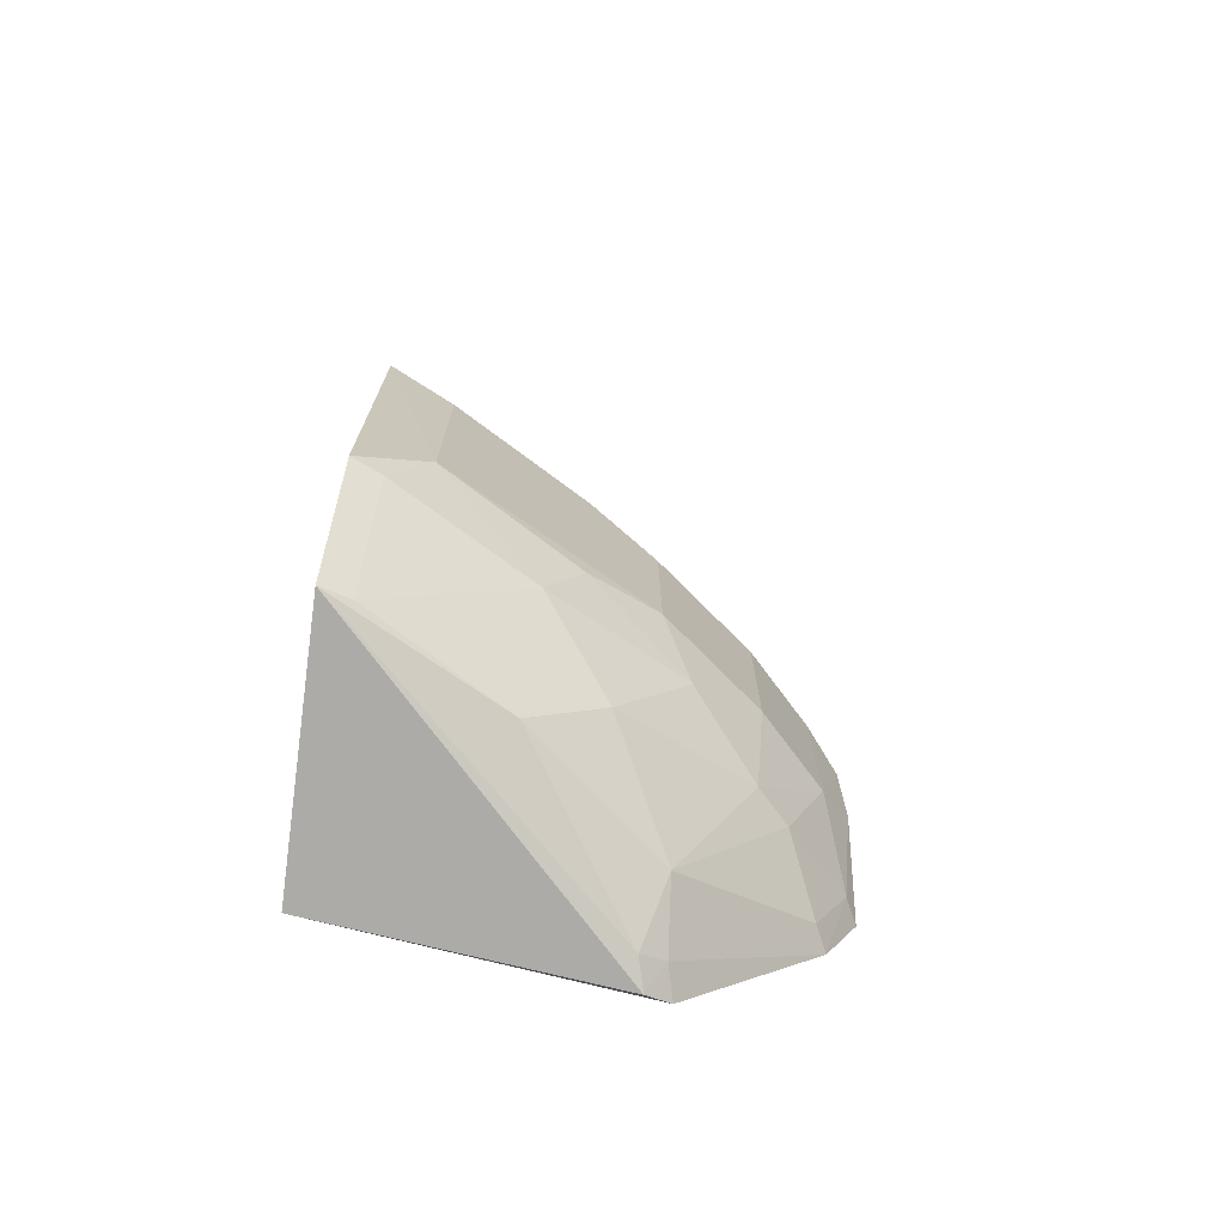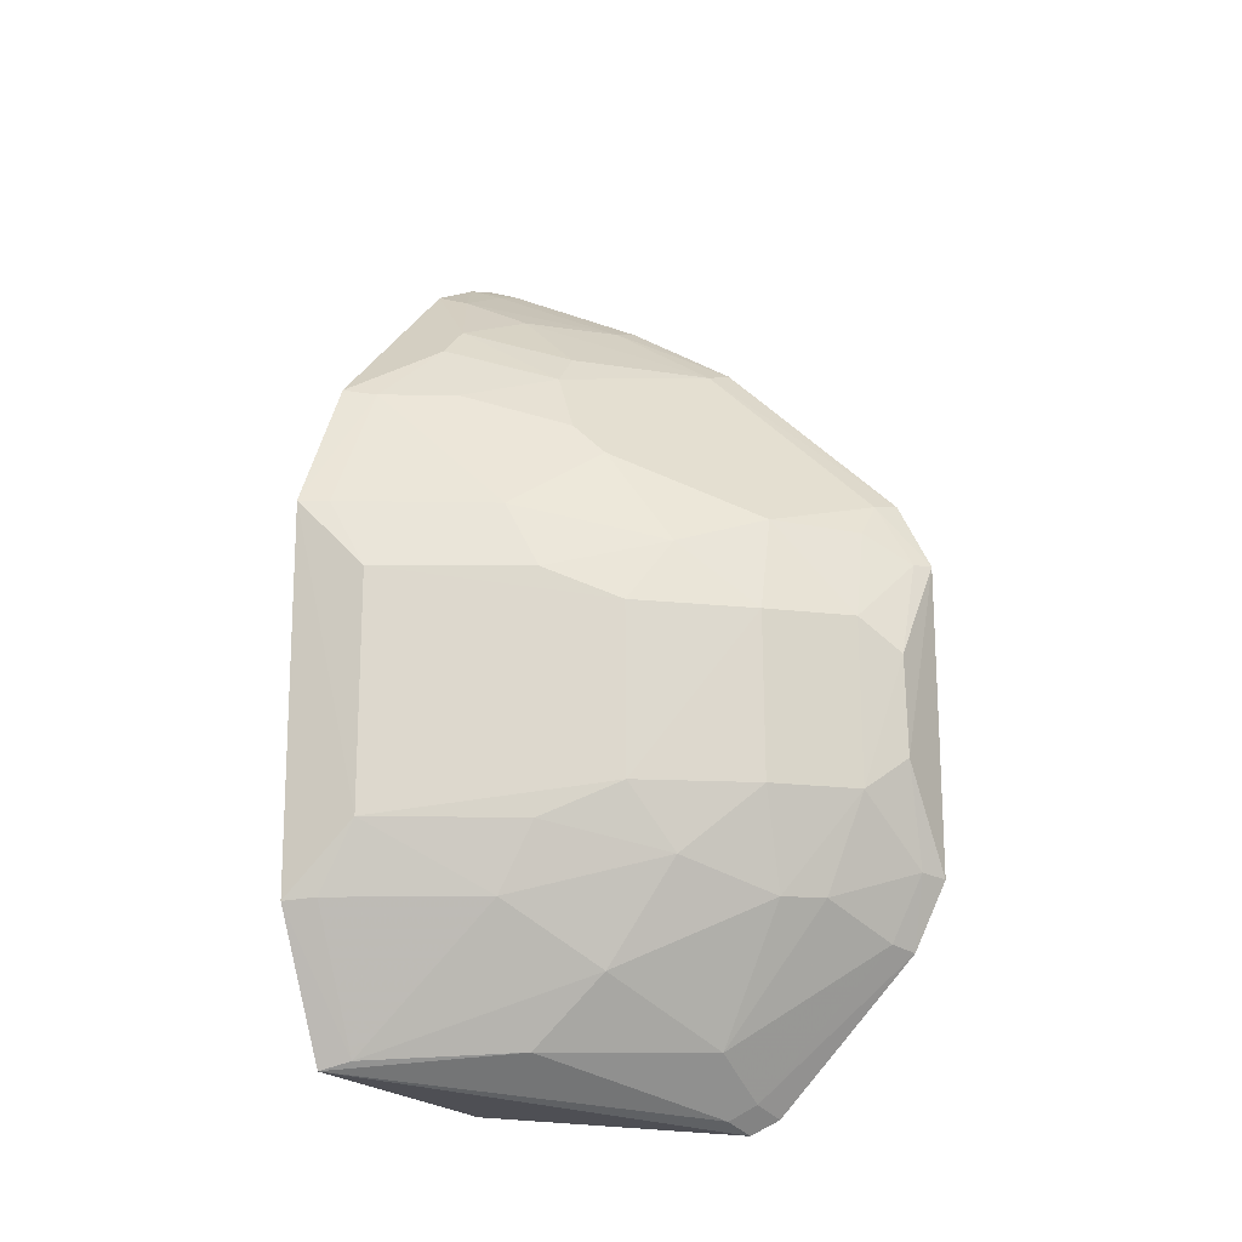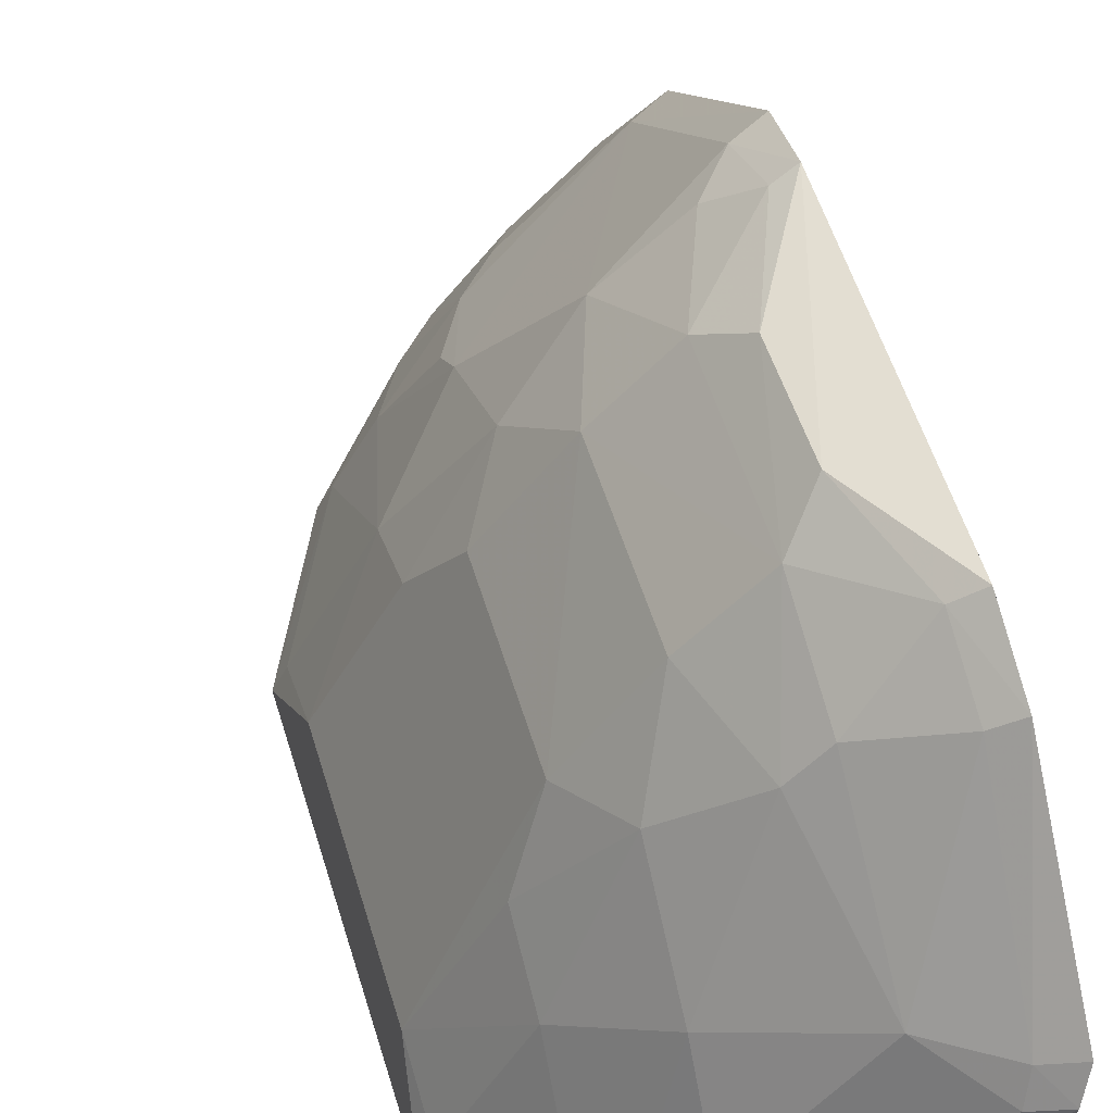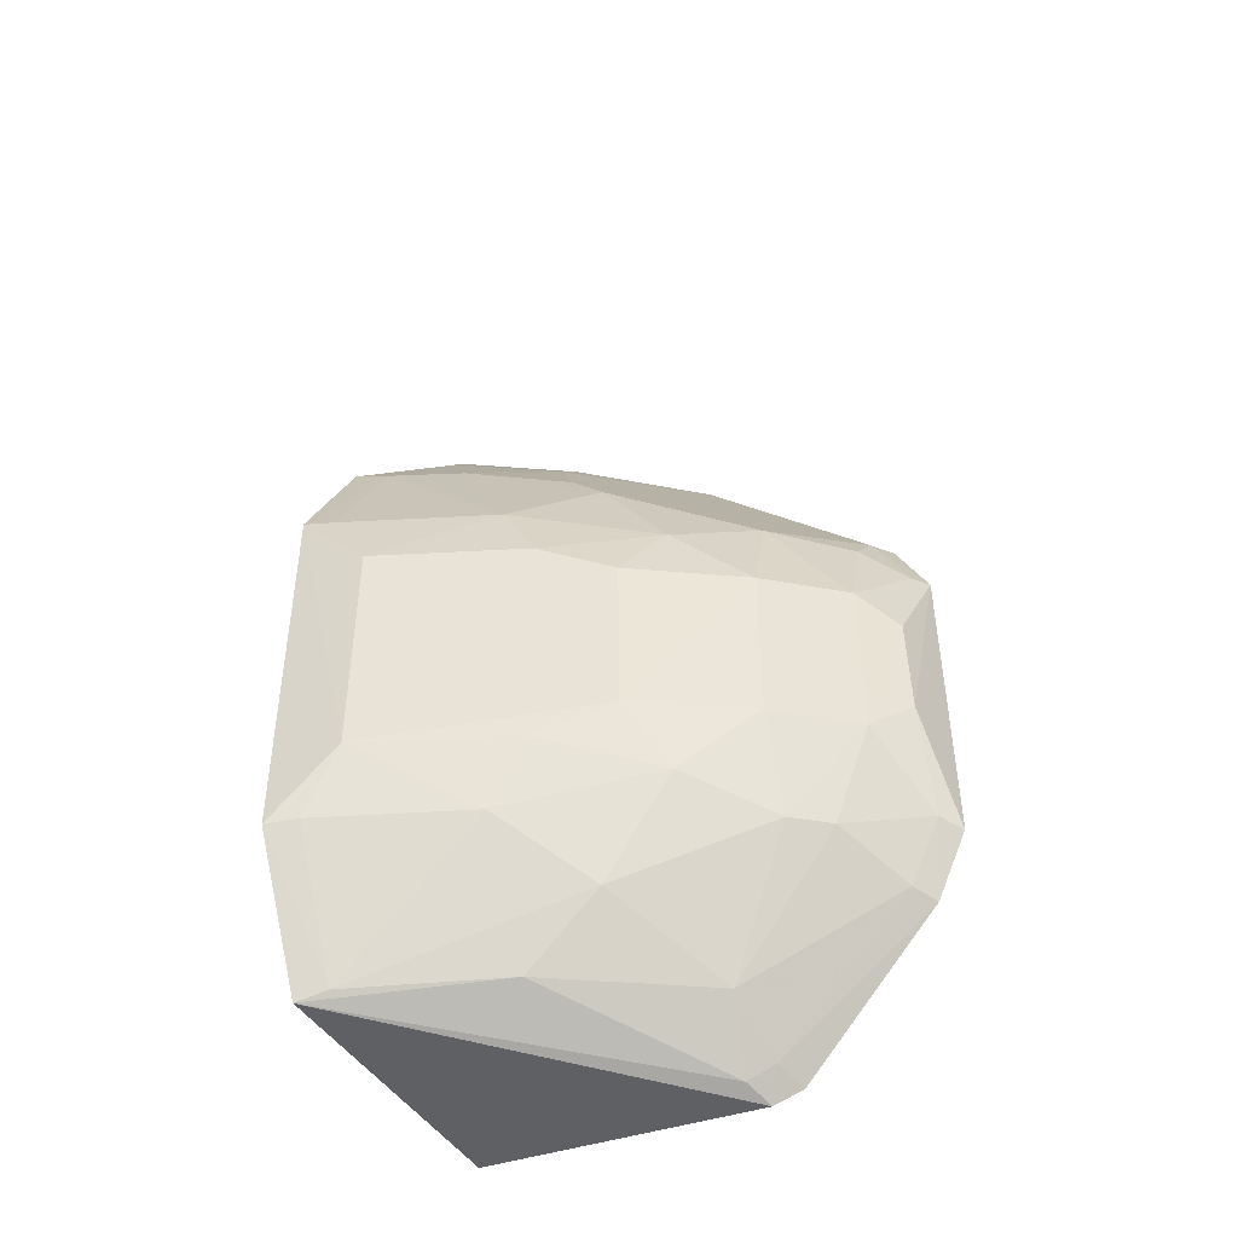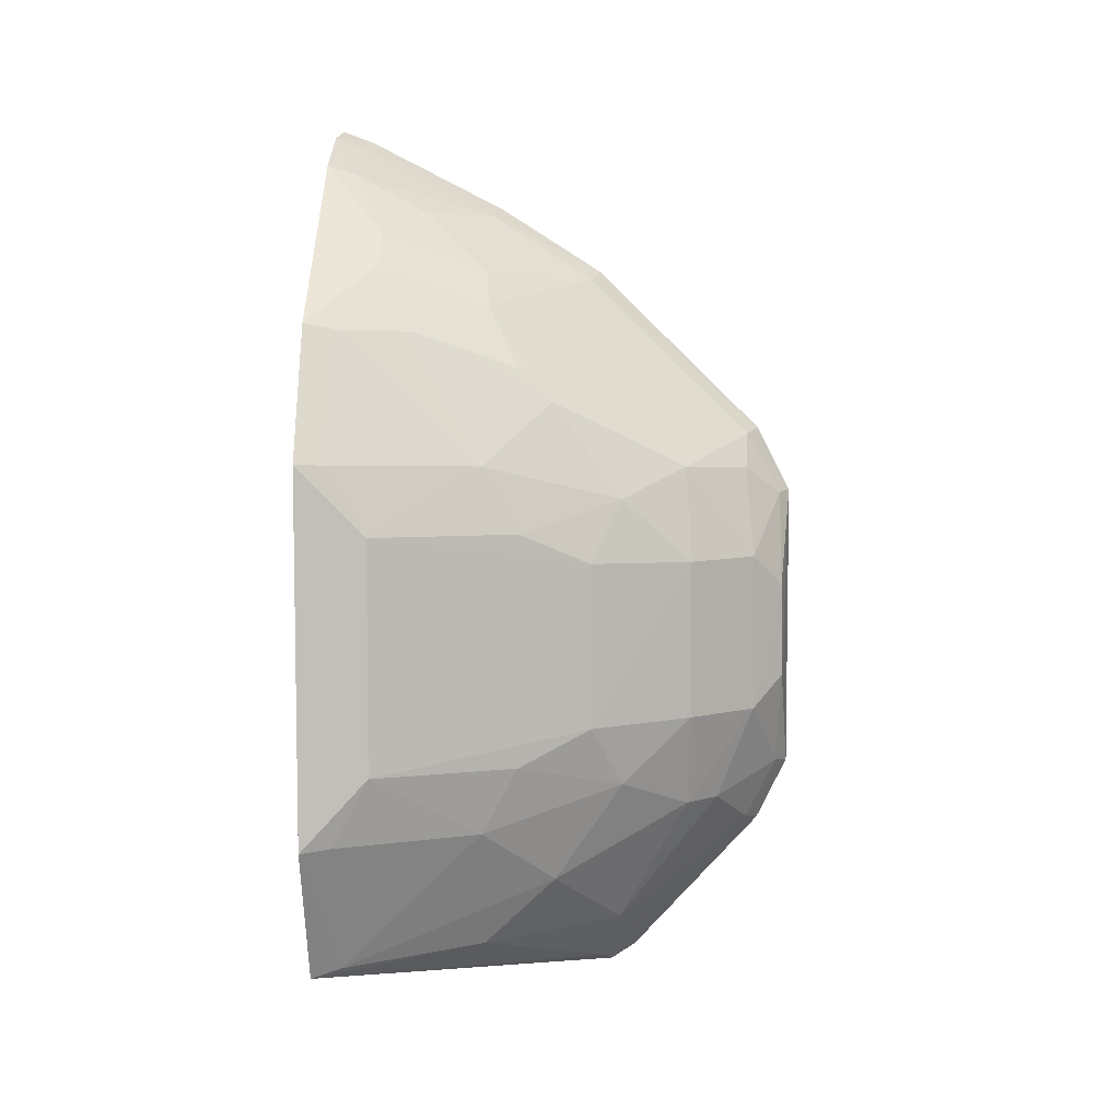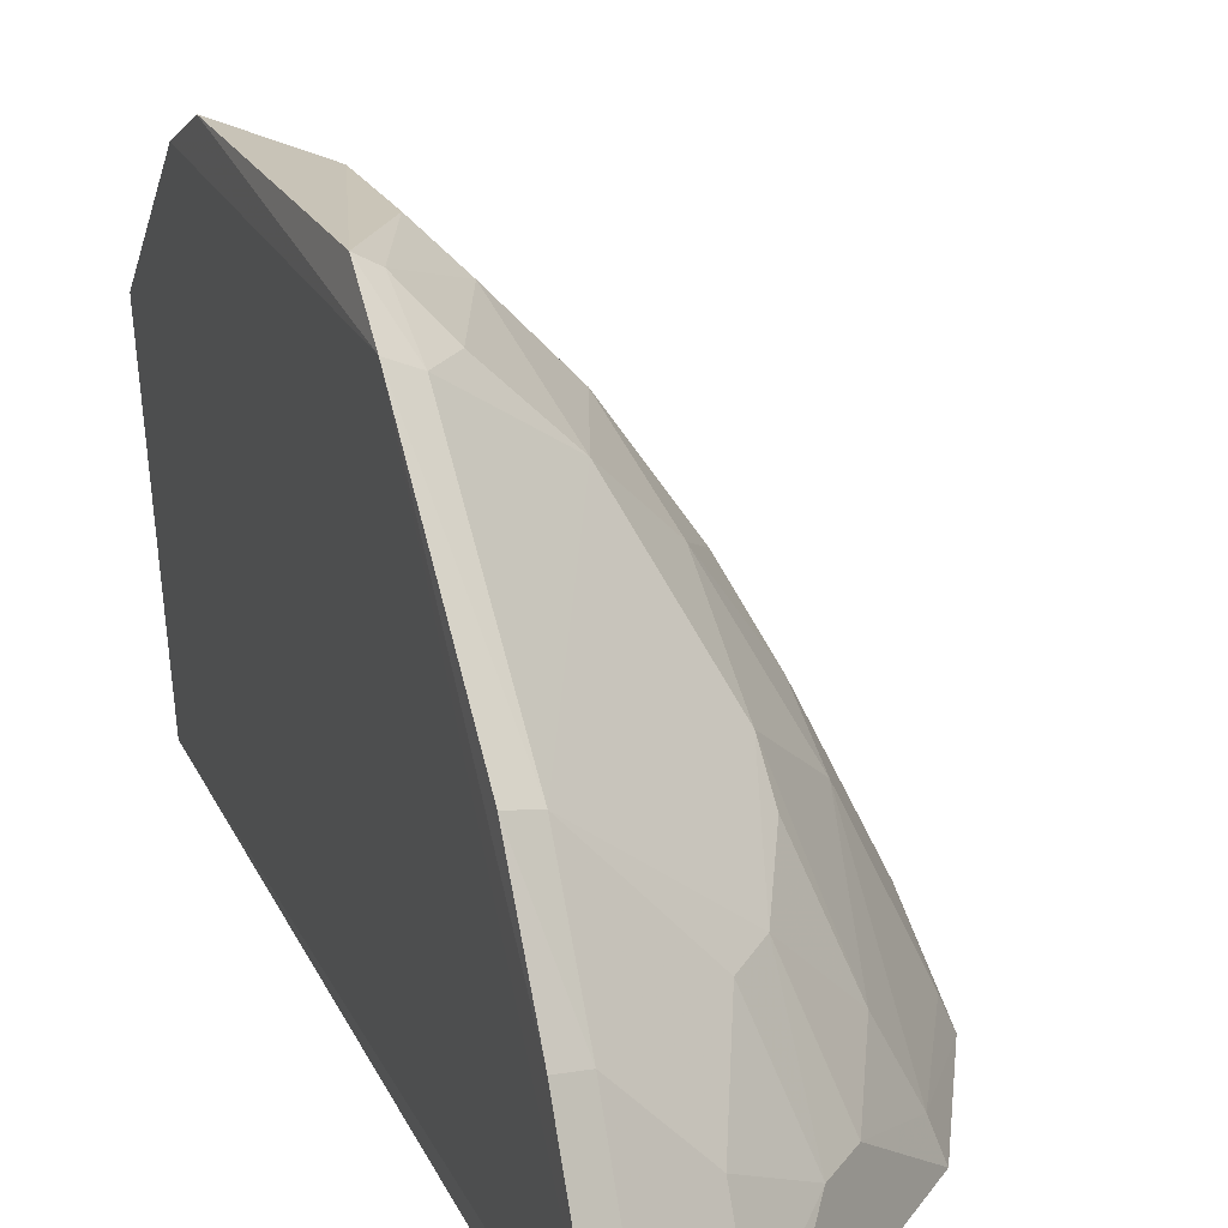
<metadata>
{"format":"obj","ext":"obj","renderer":"f3d","projection":"perspective","resolution":1024,"background":"white","views":[{"elev":-72.8,"azim":-100.4,"up":"+Y"},{"elev":-17.6,"azim":-63.7,"up":"+Y"},{"elev":57.7,"azim":-17.0,"up":"+Z"},{"elev":-45.2,"azim":-59.8,"up":"+Y"},{"elev":4.1,"azim":-88.2,"up":"+Y"},{"elev":21.9,"azim":159.9,"up":"+Z"}]}
</metadata>
<code>
v -0.1046 -0.1478 0.3839
v -0.1063 -0.1359 0.2652
v -0.1002 -0.1418 0.3945
v -0.1025 0.2331 0.261
v -0.243 0.08512 0.2587
v -0.1005 0.2286 0.2738
v -0.2148 -0.1283 0.2596
v -0.1008 0.07056 0.4645
v -0.1813 0.1672 0.2854
v -0.1797 -0.09363 0.3599
v -0.1145 0.2288 0.2589
v -0.09839 0.09894 0.4502
v -0.1804 -0.1215 0.3296
v -0.1368 -0.12 0.3873
v -0.1648 0.04153 0.4178
v -0.2384 -0.04043 0.2871
v -0.2146 0.1419 0.2585
v -0.1115 0.1942 0.3302
v -0.09943 -0.05489 0.4642
v -0.09891 -0.08192 0.4508
v -0.2111 -0.1249 0.2719
v -0.1162 -0.1432 0.38
v -0.1507 0.08213 0.416
v -0.2429 -0.07012 0.2595
v -0.2088 0.05583 0.346
v -0.1944 -0.0266 0.3755
v -0.1423 0.2135 0.259
v -0.1119 0.224 0.272
v -0.09964 0.1699 0.3776
v -0.1242 -0.01217 0.4602
v -0.1126 -0.1371 0.3905
v -0.1502 -0.06591 0.4171
v -0.1381 0.04217 0.4464
v -0.1227 0.08099 0.4438
v -0.1789 0.1102 0.3586
v -0.209 -0.06849 0.3304
v -0.2382 0.05599 0.287
v -0.1785 0.06902 0.388
v -0.1945 0.04269 0.375
v -0.1395 0.194 0.3008
v -0.1398 0.2095 0.2713
v -0.0999 0.1983 0.3331
v -0.1117 0.1652 0.3739
v -0.1643 -0.02593 0.4181
v -0.1373 -0.06539 0.4306
v -0.179 -0.05262 0.3886
v -0.1252 0.02868 0.4597
v -0.1097 0.09613 0.4447
v -0.1089 0.06949 0.4598
v -0.195 0.1392 0.3009
v -0.2087 0.08362 0.3308
v -0.2378 -0.06887 0.2718
v -0.2089 -0.04091 0.3453
v -0.1672 0.1811 0.2857
v -0.1376 -0.02568 0.4466
v -0.1095 -0.0534 0.4586
v -0.1088 -0.07962 0.4453
v -0.1657 0.1518 0.3308
v -0.2099 0.1392 0.2721
v -0.2379 0.0847 0.2703
v -0.1791 0.1241 0.3443
v -0.152 0.166 0.3297
f 1 2 3
f 6 3 2
f 6 2 4
f 7 2 1
f 11 4 2
f 11 2 7
f 11 6 4
f 14 10 13
f 17 11 7
f 17 7 5
f 19 12 8
f 20 3 6
f 20 6 12
f 20 12 19
f 21 13 10
f 21 7 13
f 22 13 7
f 22 7 1
f 22 14 13
f 24 16 5
f 24 5 7
f 24 7 21
f 27 11 17
f 28 6 11
f 30 19 8
f 31 3 20
f 31 14 22
f 31 22 1
f 31 1 3
f 32 10 14
f 33 23 15
f 34 23 33
f 36 21 10
f 37 5 16
f 38 15 23
f 38 23 35
f 39 26 15
f 39 25 37
f 39 37 16
f 39 16 26
f 39 38 25
f 39 15 38
f 41 28 11
f 41 11 27
f 41 40 18
f 41 18 28
f 42 29 12
f 42 12 6
f 42 18 29
f 42 28 18
f 42 6 28
f 43 12 29
f 43 35 23
f 43 29 18
f 43 18 40
f 44 15 26
f 45 32 14
f 46 10 32
f 46 36 10
f 46 44 26
f 46 32 44
f 47 30 8
f 48 8 12
f 48 23 34
f 48 43 23
f 48 12 43
f 49 34 33
f 49 48 34
f 49 8 48
f 49 47 8
f 49 33 47
f 51 38 35
f 51 25 38
f 51 37 25
f 51 35 50
f 52 24 21
f 52 21 36
f 52 36 16
f 52 16 24
f 53 26 16
f 53 16 36
f 53 46 26
f 53 36 46
f 54 41 27
f 54 40 41
f 54 27 17
f 54 17 9
f 55 33 15
f 55 15 44
f 55 47 33
f 55 30 47
f 55 44 32
f 55 32 45
f 56 20 19
f 56 55 45
f 56 19 30
f 56 30 55
f 57 45 14
f 57 56 45
f 57 20 56
f 57 31 20
f 57 14 31
f 58 9 50
f 58 54 9
f 58 35 43
f 59 50 9
f 59 9 17
f 59 51 50
f 59 17 5
f 60 5 37
f 60 37 51
f 60 59 5
f 60 51 59
f 61 58 50
f 61 50 35
f 61 35 58
f 62 58 43
f 62 43 40
f 62 40 54
f 62 54 58

</code>
